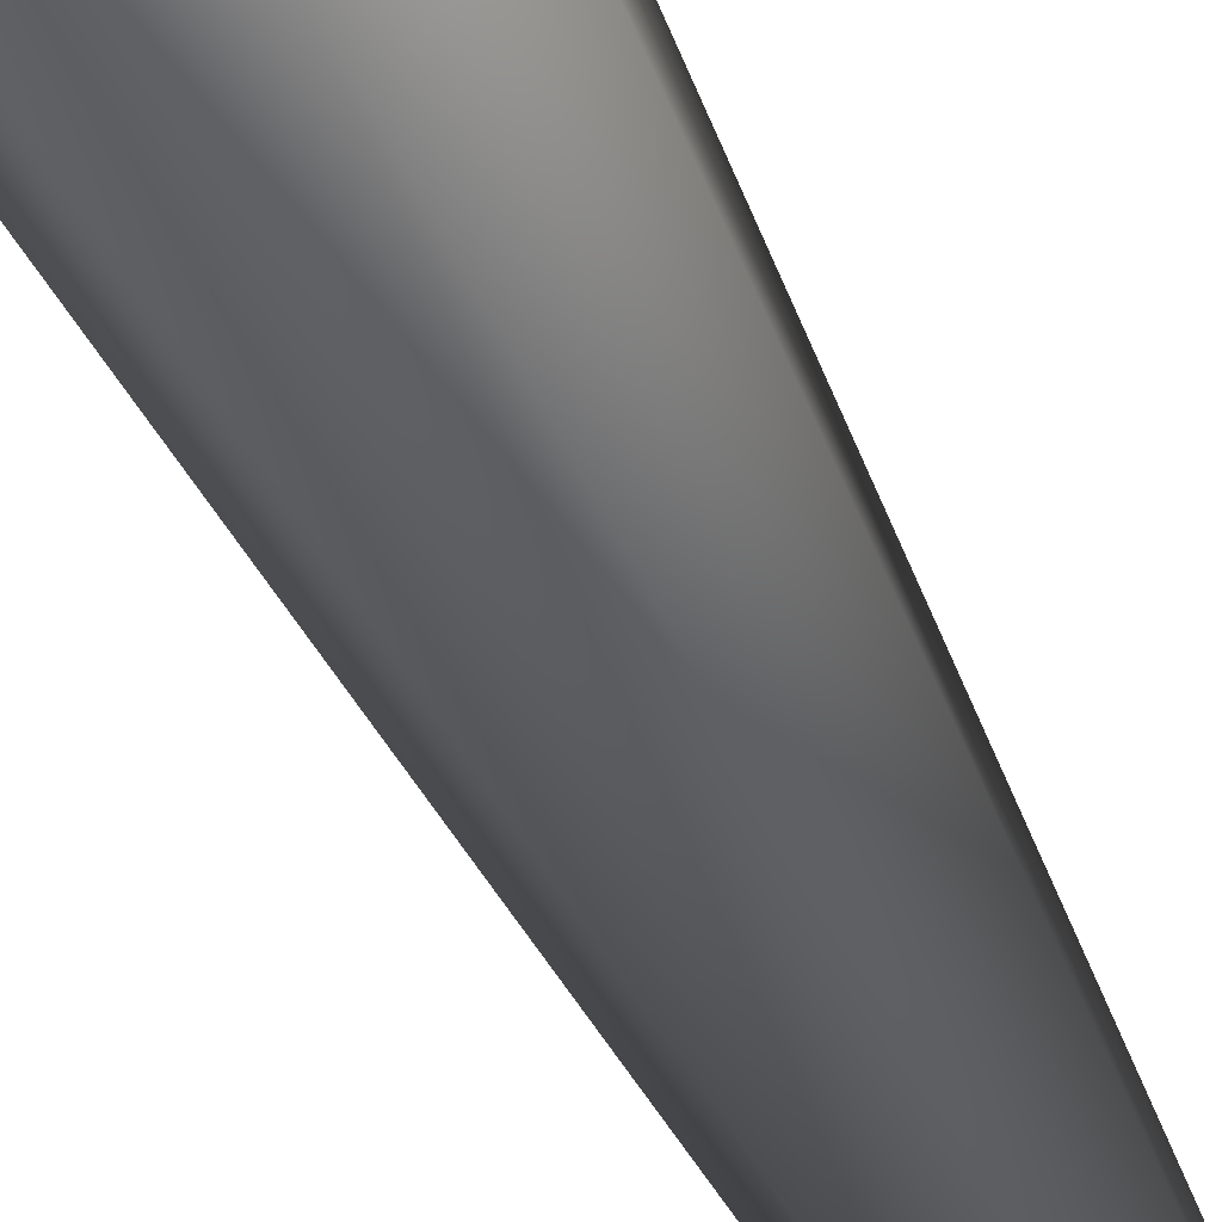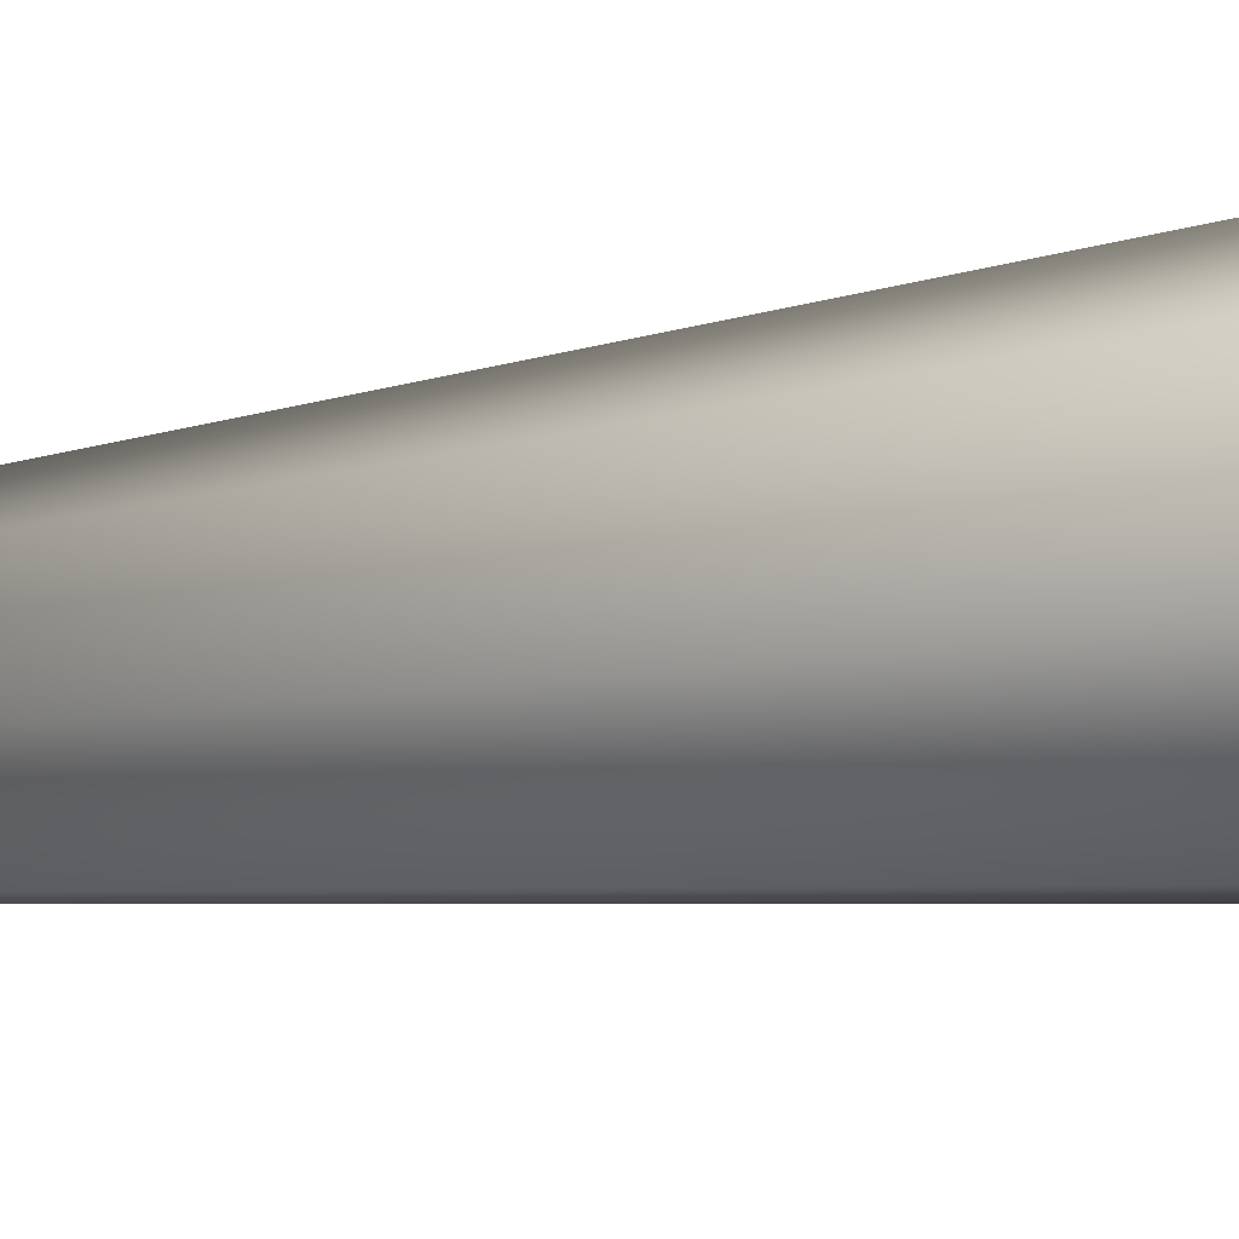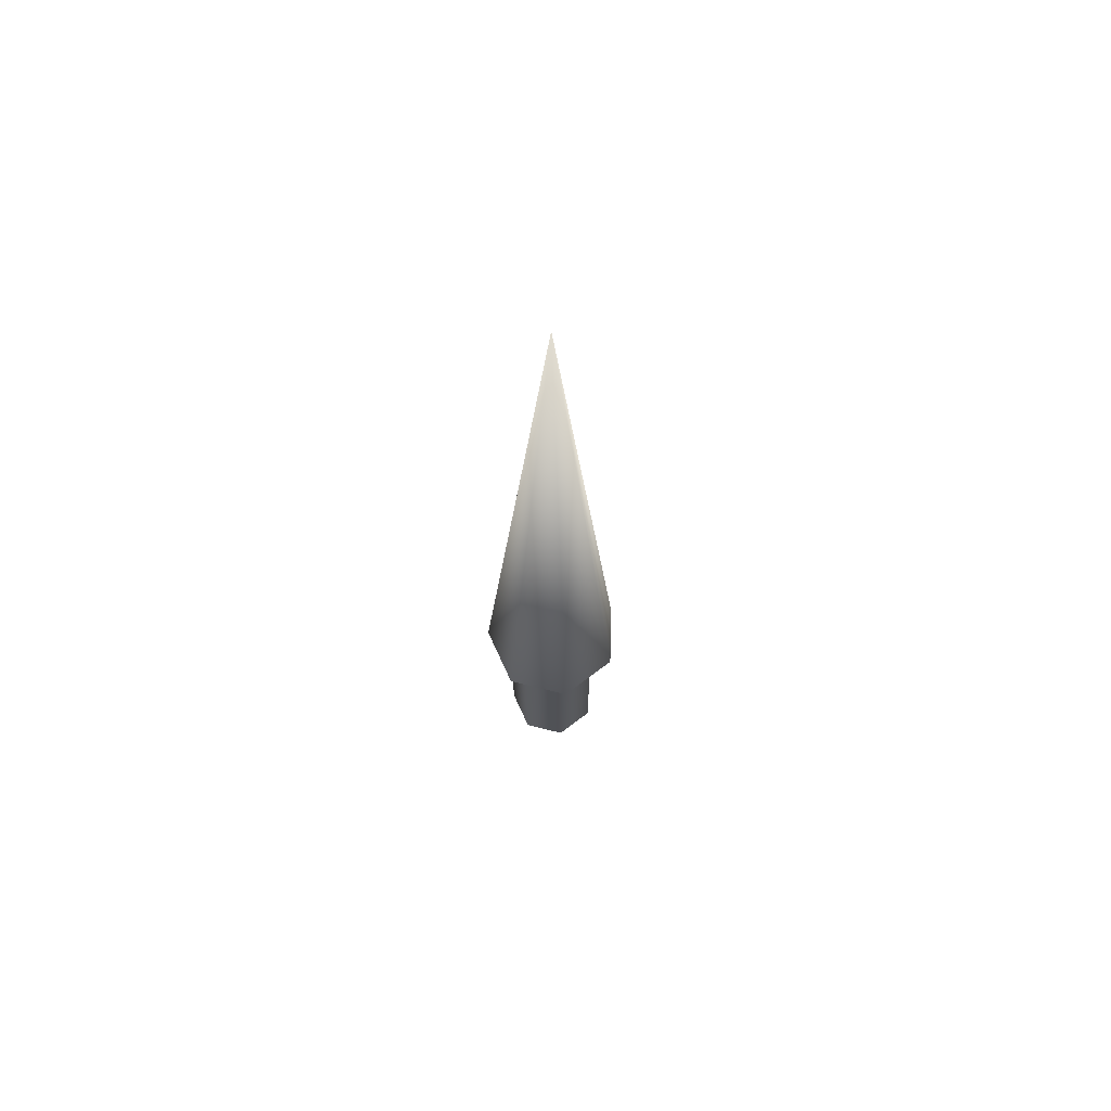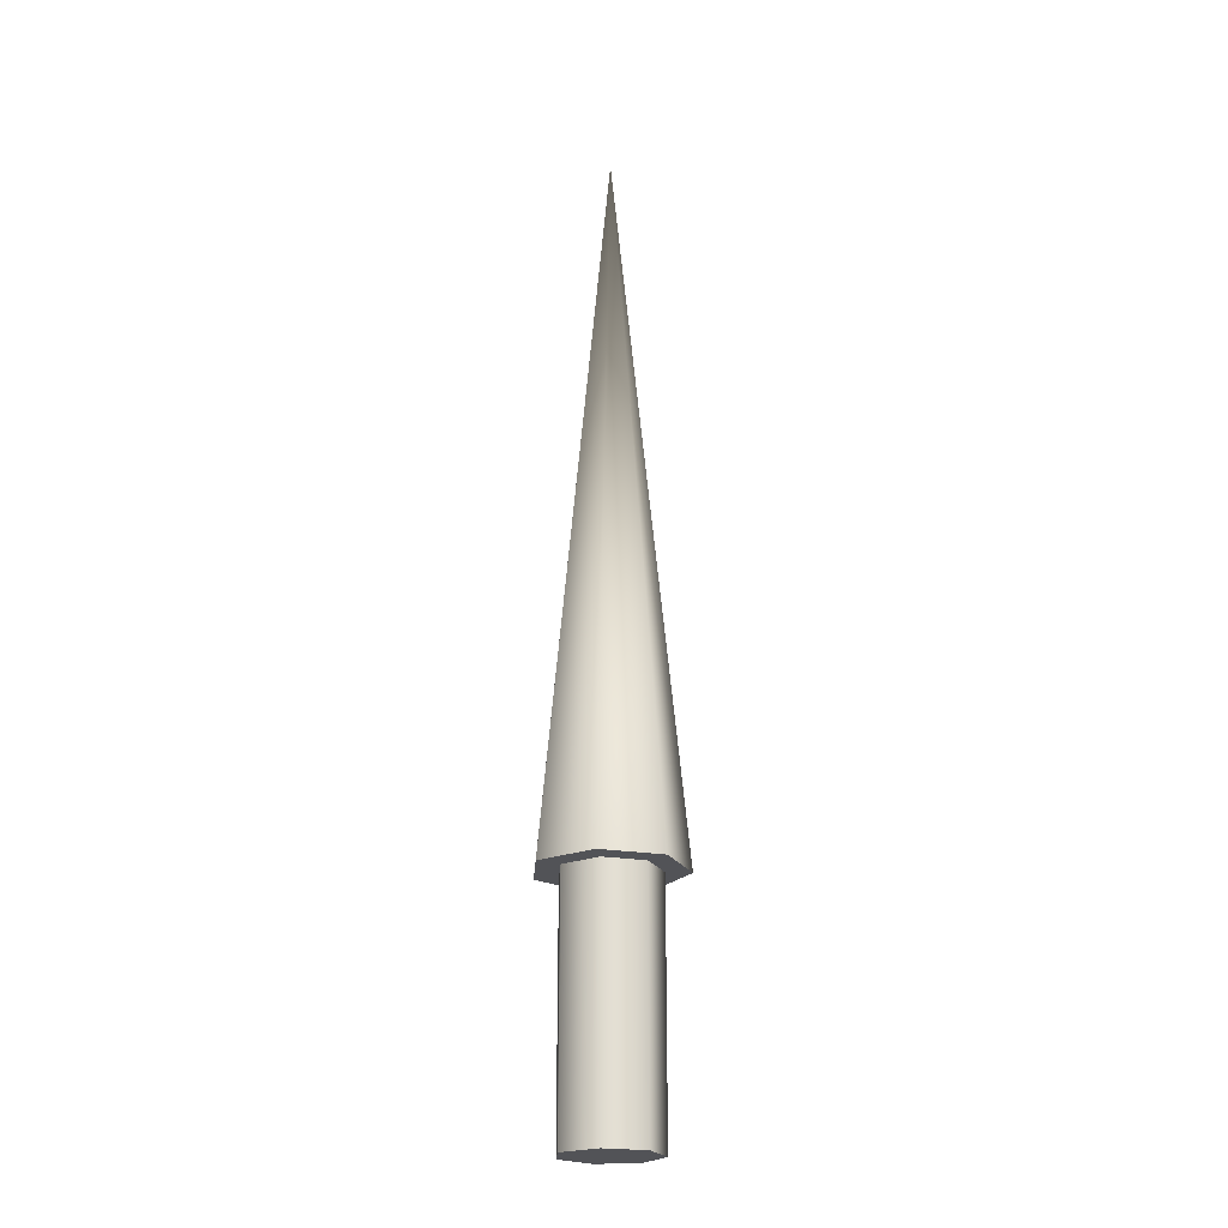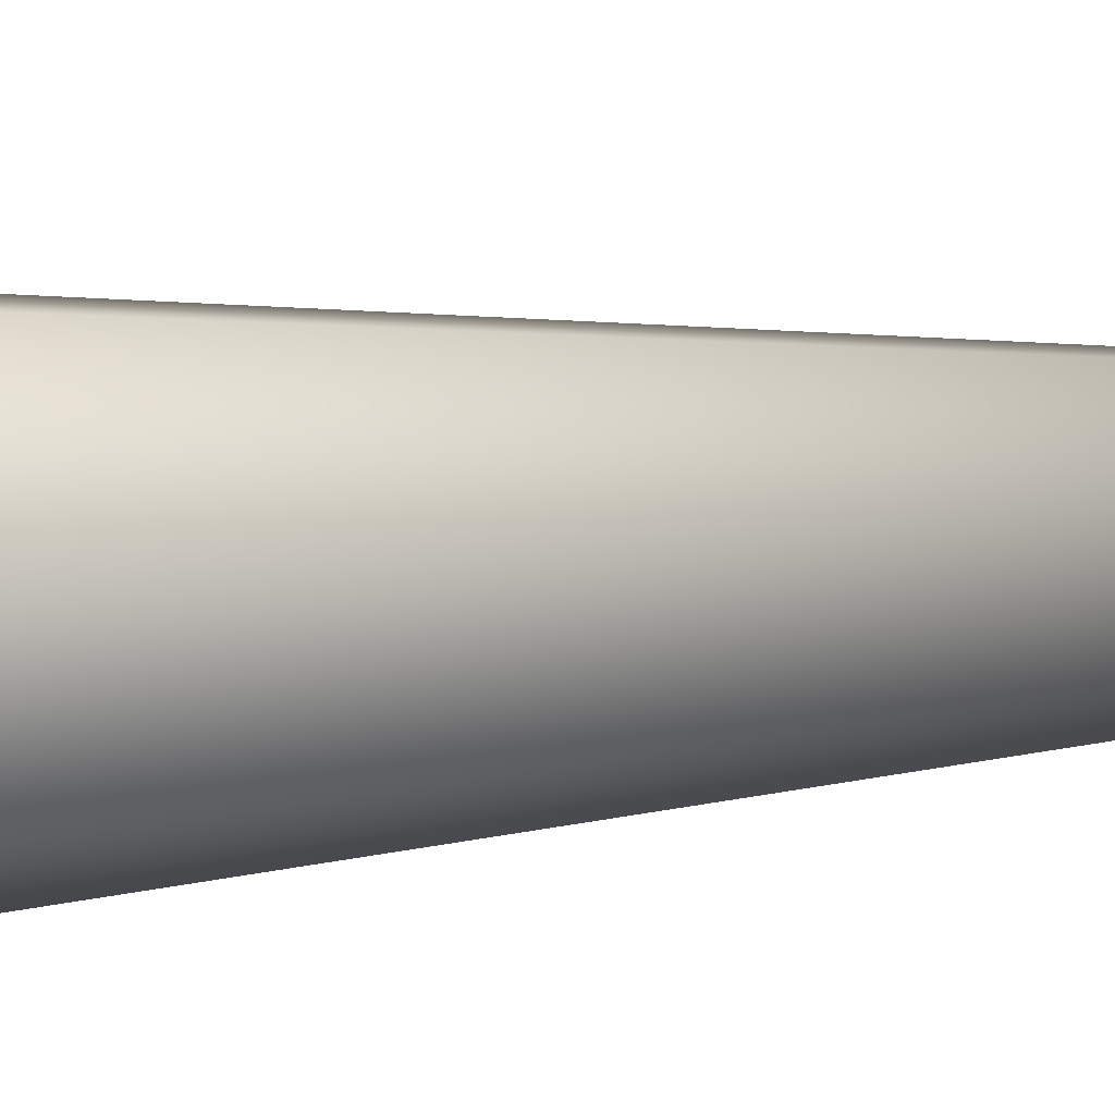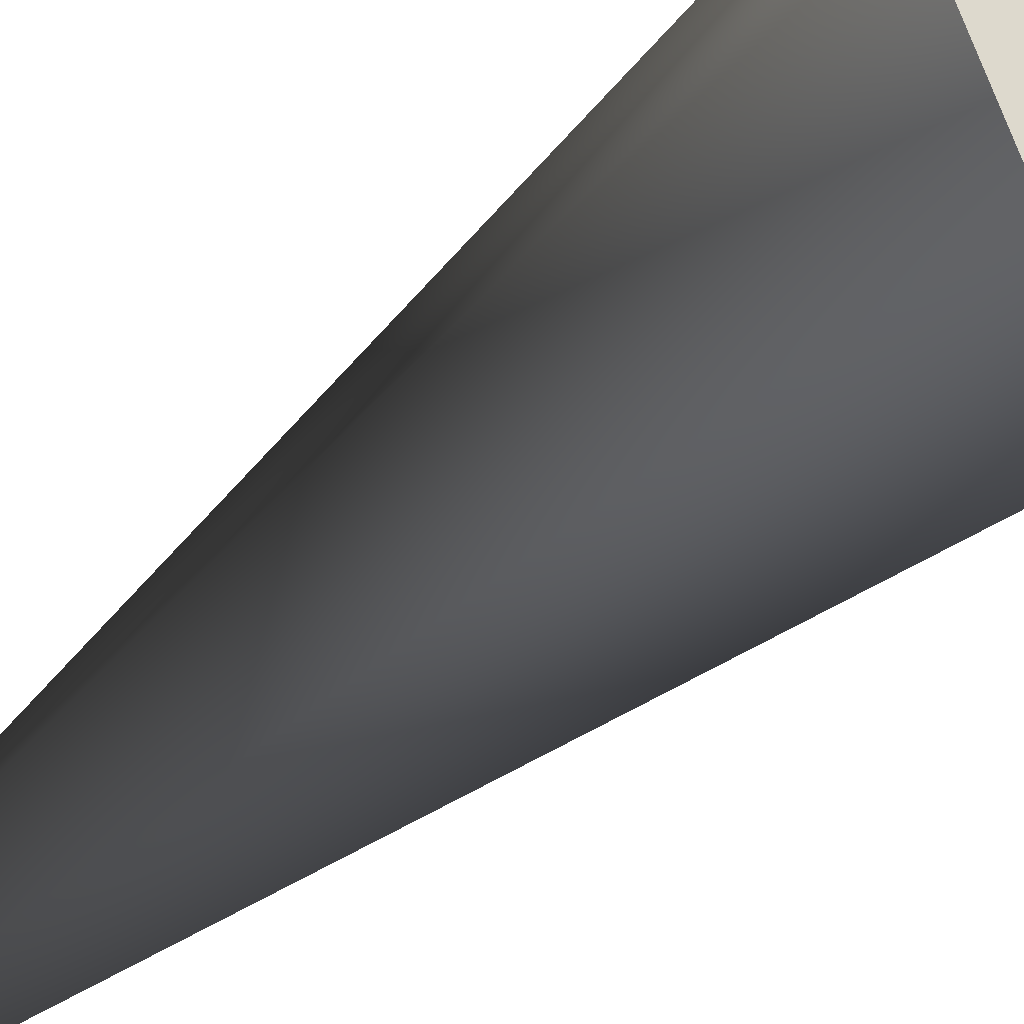
<metadata>
{"format":"obj","ext":"obj","renderer":"f3d","projection":"perspective","resolution":1024,"background":"white","views":[{"elev":-71.5,"azim":-151.1,"up":"+Y"},{"elev":-43.8,"azim":97.9,"up":"+Y"},{"elev":68.9,"azim":-24.5,"up":"+Z"},{"elev":-22.3,"azim":-3.7,"up":"+Z"},{"elev":18.4,"azim":-99.0,"up":"+Y"},{"elev":-27.7,"azim":148.0,"up":"+Y"}]}
</metadata>
<code>
v 0.05 0 0
v 0.03117 0.03909 0
v -0.01113 0.04875 0
v -0.04505 0.02169 0
v -0.04505 -0.02169 0
v -0.01113 -0.04875 0
v 0.03117 -0.03909 0
v 0.05 0 0
v 0.03117 0.03909 0
v -0.01113 0.04875 0
v -0.04505 0.02169 0
v -0.04505 -0.02169 0
v -0.01113 -0.04875 0
v 0.03117 -0.03909 0
v 0.05 0 0.25
v 0.03117 0.03909 0.25
v -0.01113 0.04875 0.25
v -0.04505 0.02169 0.25
v -0.04505 -0.02169 0.25
v -0.01113 -0.04875 0.25
v 0.03117 -0.03909 0.25
v 0.05 0 0.25
v 0.03117 0.03909 0.25
v -0.01113 0.04875 0.25
v -0.04505 0.02169 0.25
v -0.04505 -0.02169 0.25
v -0.01113 -0.04875 0.25
v 0.03117 -0.03909 0.25
v 0.075 0 0.25
v 0.04676 0.05864 0.25
v -0.01669 0.07312 0.25
v -0.06757 0.03254 0.25
v -0.06757 -0.03254 0.25
v -0.01669 -0.07312 0.25
v 0.04676 -0.05864 0.25
v 0 0 1
v 0.075 0 0.25
v 0.04676 0.05864 0.25
v -0.01669 0.07312 0.25
v -0.06757 0.03254 0.25
v -0.06757 -0.03254 0.25
v -0.01669 -0.07312 0.25
v 0.04676 -0.05864 0.25
f 1 3 2
f 1 4 3
f 1 5 4
f 1 6 5
f 1 7 6
f 8 16 15
f 8 9 16
f 9 17 16
f 9 10 17
f 10 18 17
f 10 11 18
f 11 19 18
f 11 12 19
f 12 20 19
f 12 13 20
f 13 21 20
f 13 14 21
f 14 15 21
f 14 8 15
f 22 30 29
f 22 23 30
f 23 31 30
f 23 24 31
f 24 32 31
f 24 25 32
f 25 33 32
f 25 26 33
f 26 34 33
f 26 27 34
f 27 35 34
f 27 28 35
f 28 29 35
f 28 22 29
f 36 37 38
f 36 38 39
f 36 39 40
f 36 40 41
f 36 41 42
f 36 42 43
f 36 43 37

</code>
